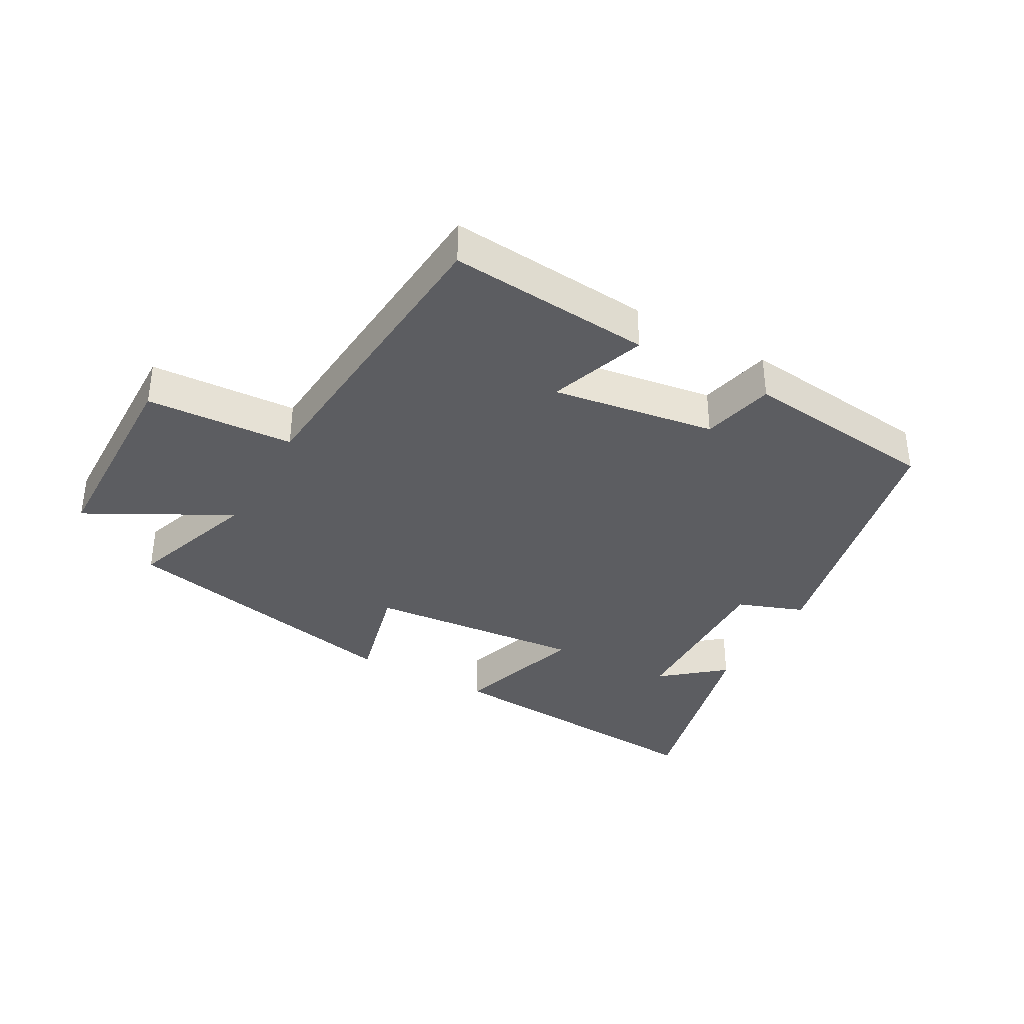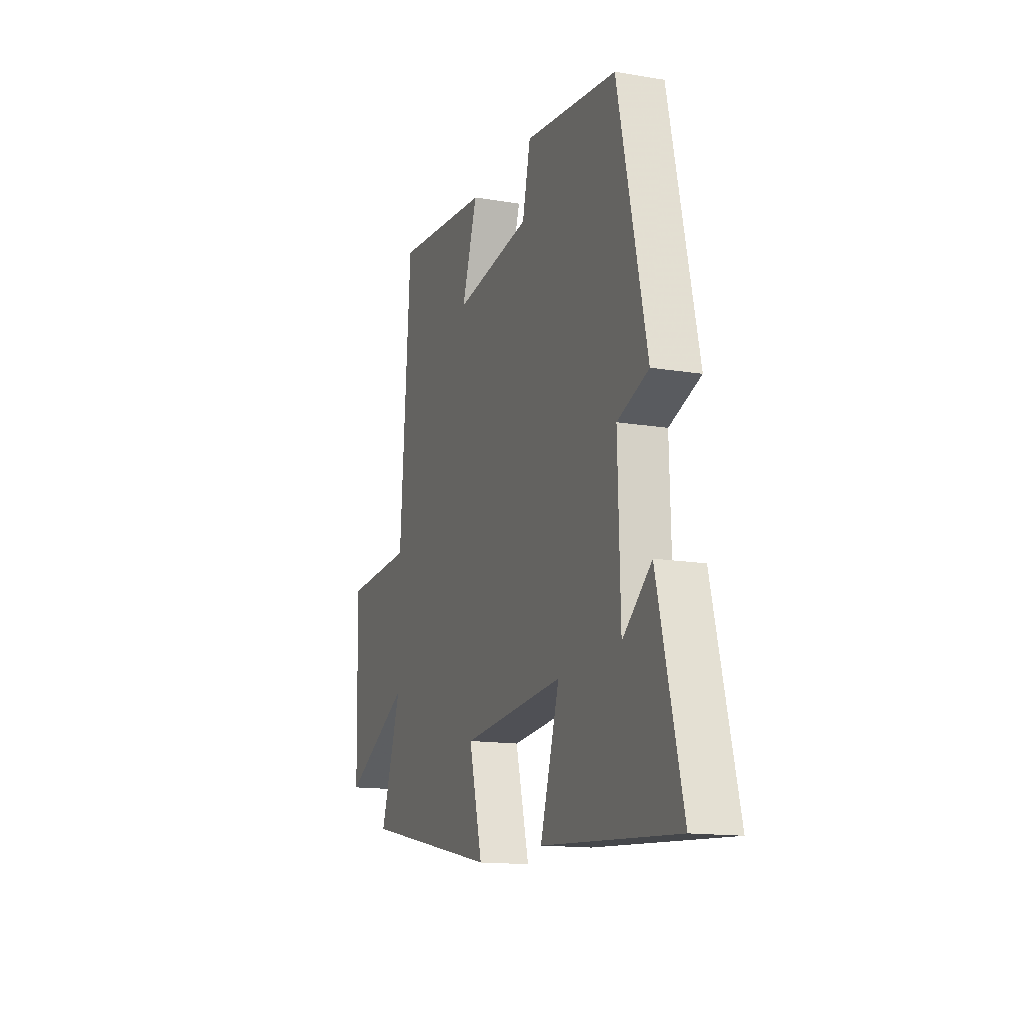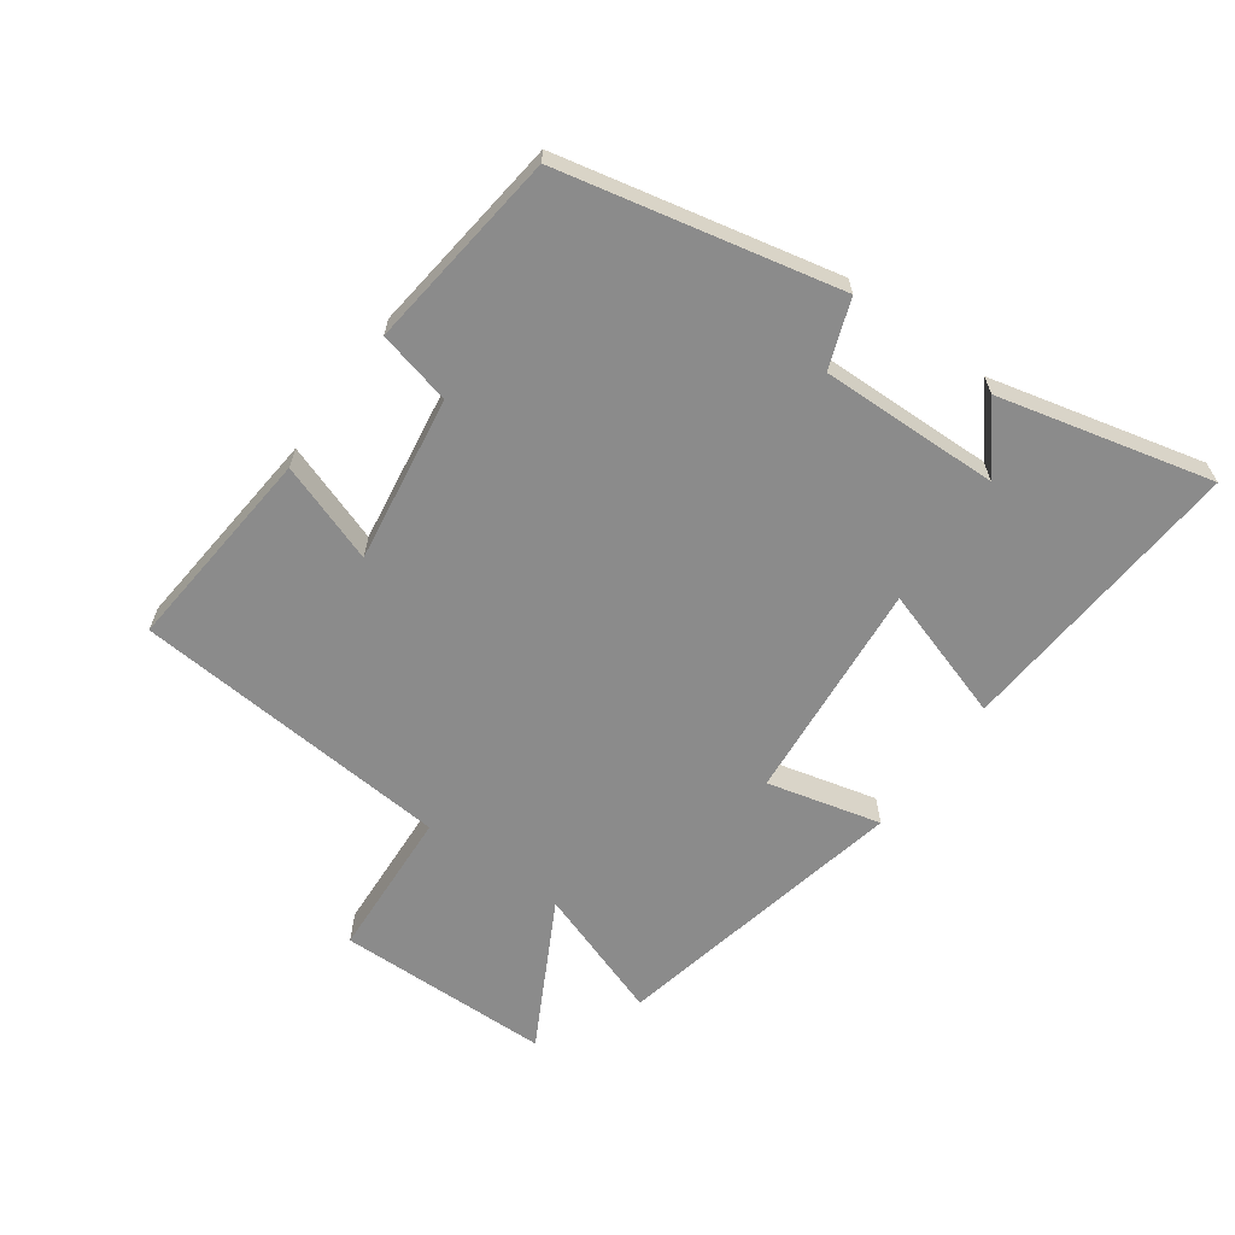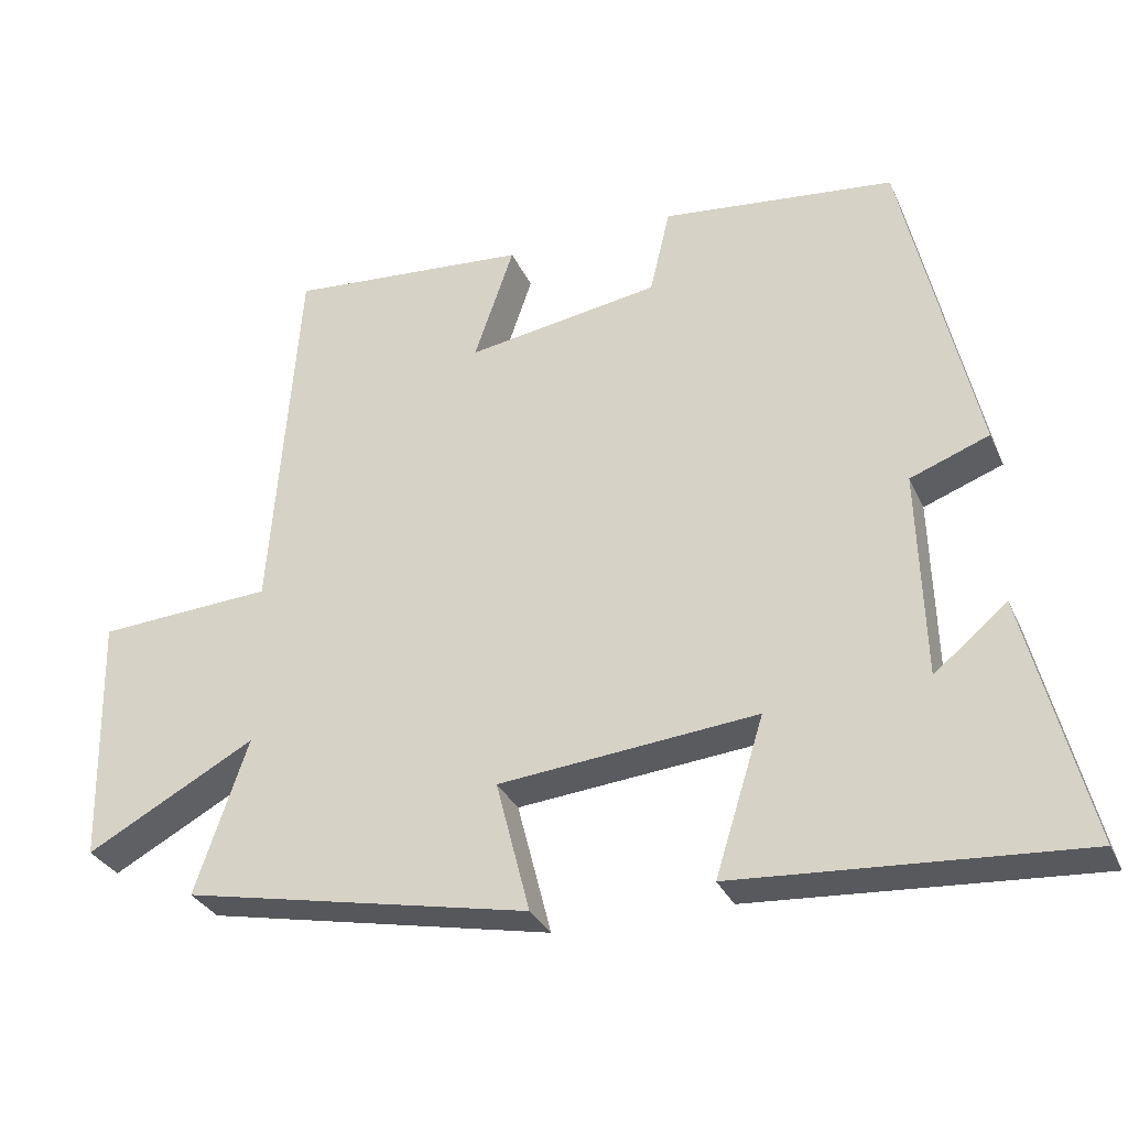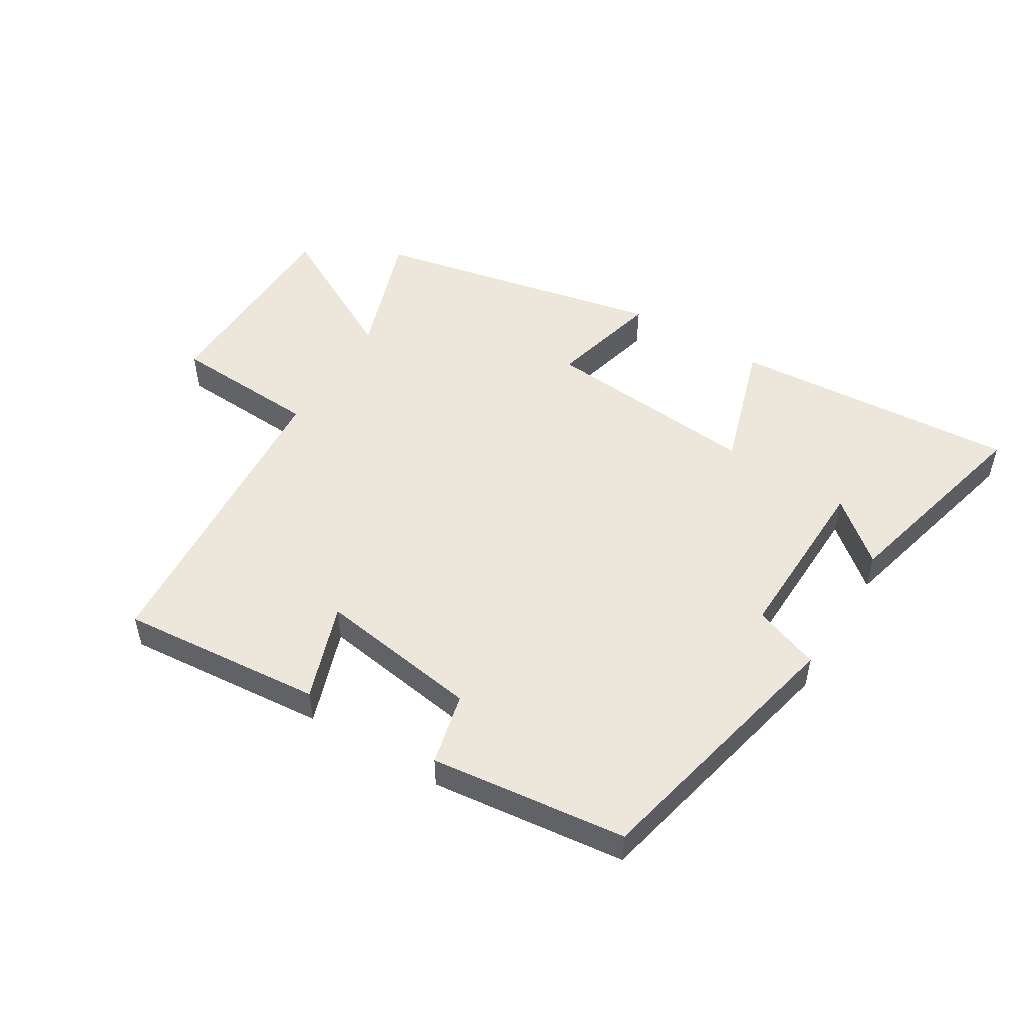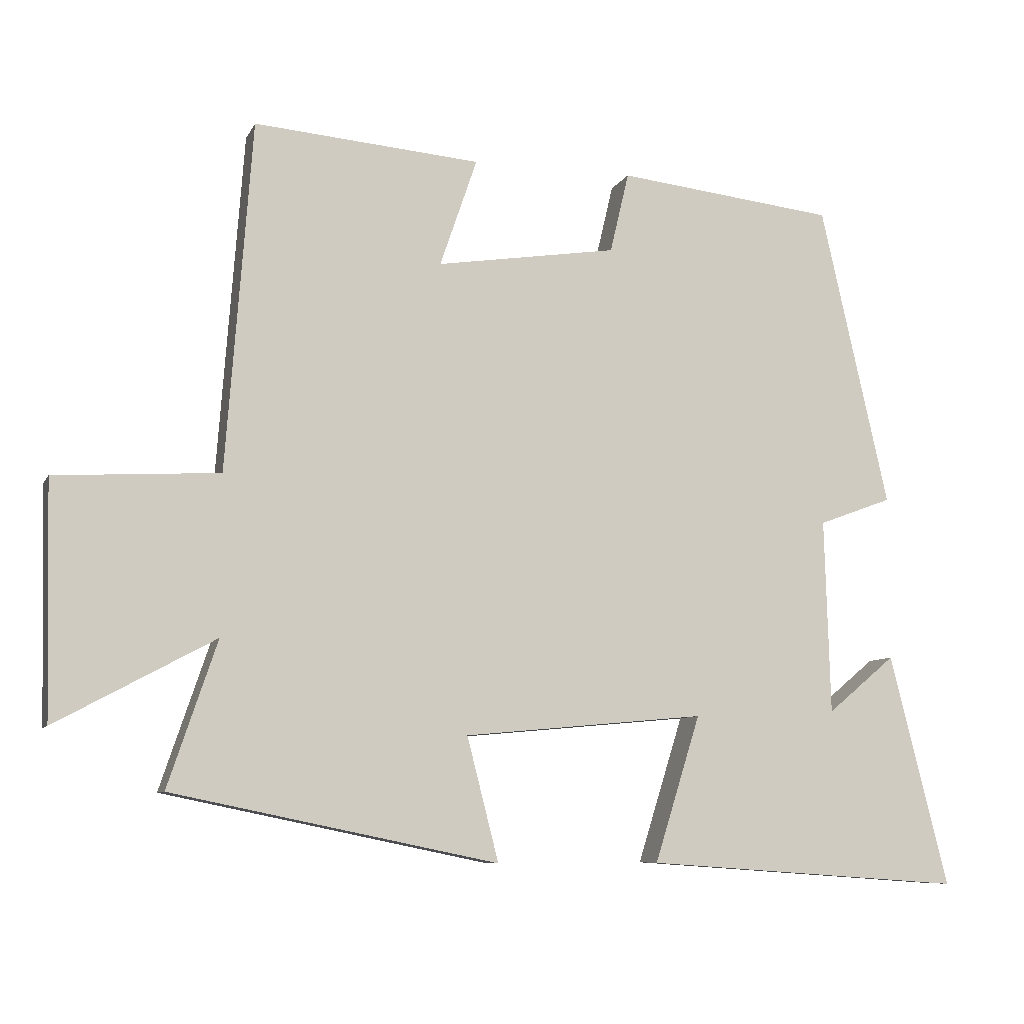
<metadata>
{"format":"obj","ext":"obj","renderer":"f3d","projection":"perspective","resolution":1024,"background":"white","views":[{"elev":-36.3,"azim":-29.4,"up":"+Y"},{"elev":-14.4,"azim":69.8,"up":"+Z"},{"elev":-63.8,"azim":54.0,"up":"+Y"},{"elev":-31.4,"azim":21.4,"up":"+Z"},{"elev":50.7,"azim":31.3,"up":"+Y"},{"elev":-8.1,"azim":-17.0,"up":"+Z"}]}
</metadata>
<code>
v -0.463 0.07 0.527
v -0.14 0.07 0.5
v -0.193 0.07 0.345
v 0.065 0.07 0.385
v 0.092 0.07 0.5
v 0.403 0.07 0.465
v 0.5 0.07 0.035
v 0.395 0.07 -0.004
v 0.403 0.07 -0.282
v 0.5 0.07 -0.201
v 0.583 0.07 -0.532
v 0.128 0.07 -0.5
v 0.193 0.07 -0.292
v -0.151 0.07 -0.324
v -0.106 0.07 -0.5
v -0.57 0.07 -0.404
v -0.5 0.07 -0.197
v -0.726 0.07 -0.319
v -0.734 0.07 0.015
v -0.5 0.07 0.029
v -0.463 0 0.527
v -0.14 0 0.5
v -0.193 0 0.345
v 0.065 0 0.385
v 0.092 0 0.5
v 0.403 0 0.465
v 0.5 0 0.035
v 0.395 0 -0.004
v 0.403 0 -0.282
v 0.5 0 -0.201
v 0.583 0 -0.532
v 0.128 0 -0.5
v 0.193 0 -0.292
v -0.151 0 -0.324
v -0.106 0 -0.5
v -0.57 0 -0.404
v -0.5 0 -0.197
v -0.726 0 -0.319
v -0.734 0 0.015
v -0.5 0 0.029
f 17 18 19 20
f 17 20 1 2
f 14 15 16 17
f 13 14 17
f 11 12 13
f 9 10 11
f 9 11 13
f 8 9 13 17
f 4 5 6 7
f 3 4 7 8
f 17 2 3
f 3 8 17
f 40 39 38 37
f 22 21 40 37
f 37 36 35 34
f 37 34 33
f 33 32 31
f 31 30 29
f 33 31 29
f 37 33 29 28
f 27 26 25 24
f 28 27 24 23
f 23 22 37
f 37 28 23
f 1 21 22 2
f 2 22 23 3
f 3 23 24 4
f 4 24 25 5
f 5 25 26 6
f 6 26 27 7
f 7 27 28 8
f 8 28 29 9
f 9 29 30 10
f 10 30 31 11
f 11 31 32 12
f 12 32 33 13
f 13 33 34 14
f 14 34 35 15
f 15 35 36 16
f 16 36 37 17
f 17 37 38 18
f 18 38 39 19
f 19 39 40 20
f 20 40 21 1

</code>
